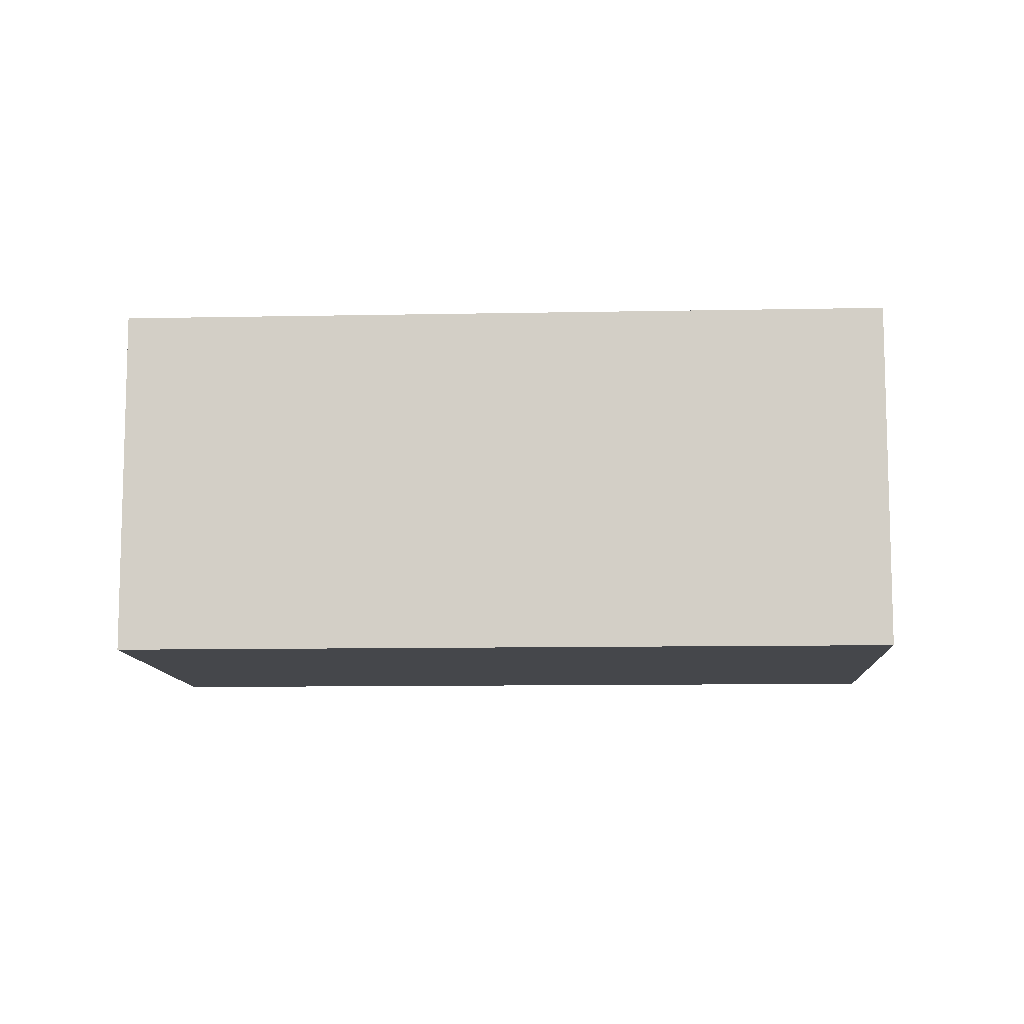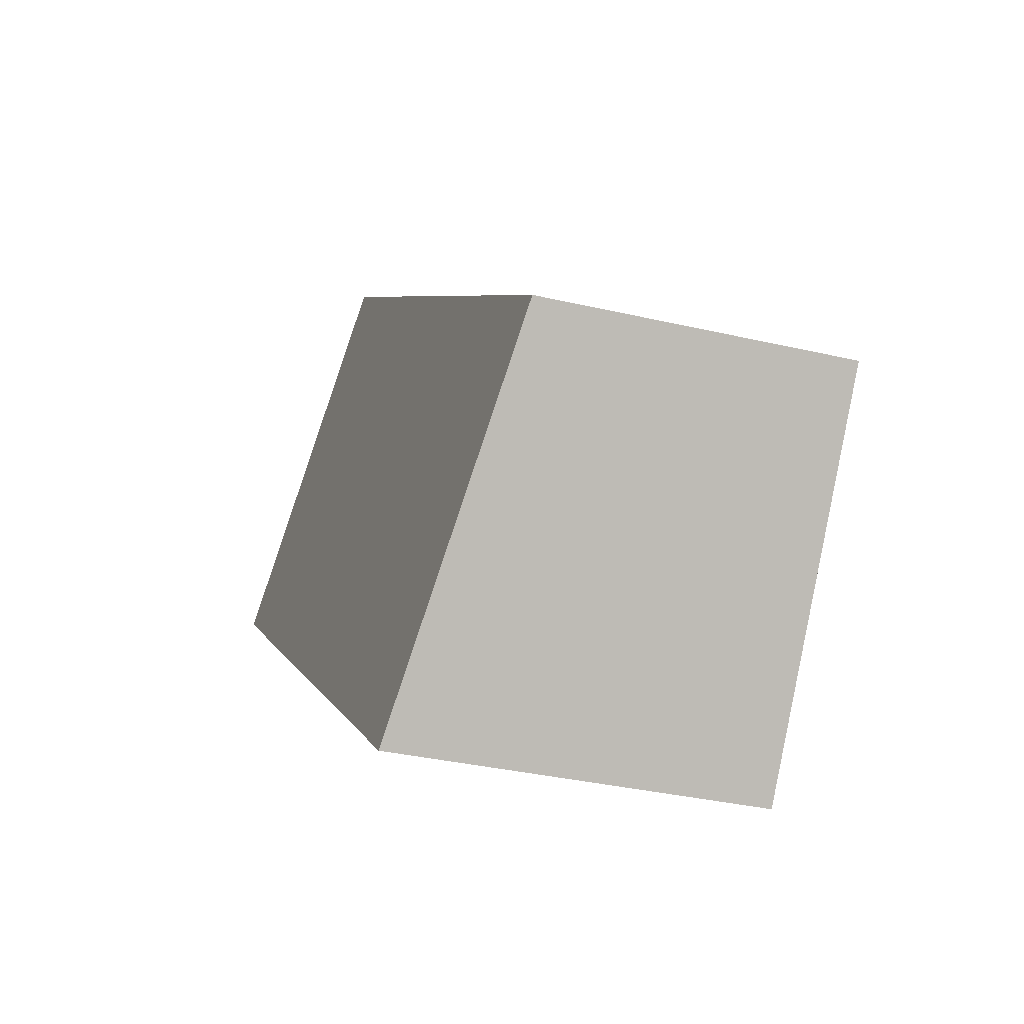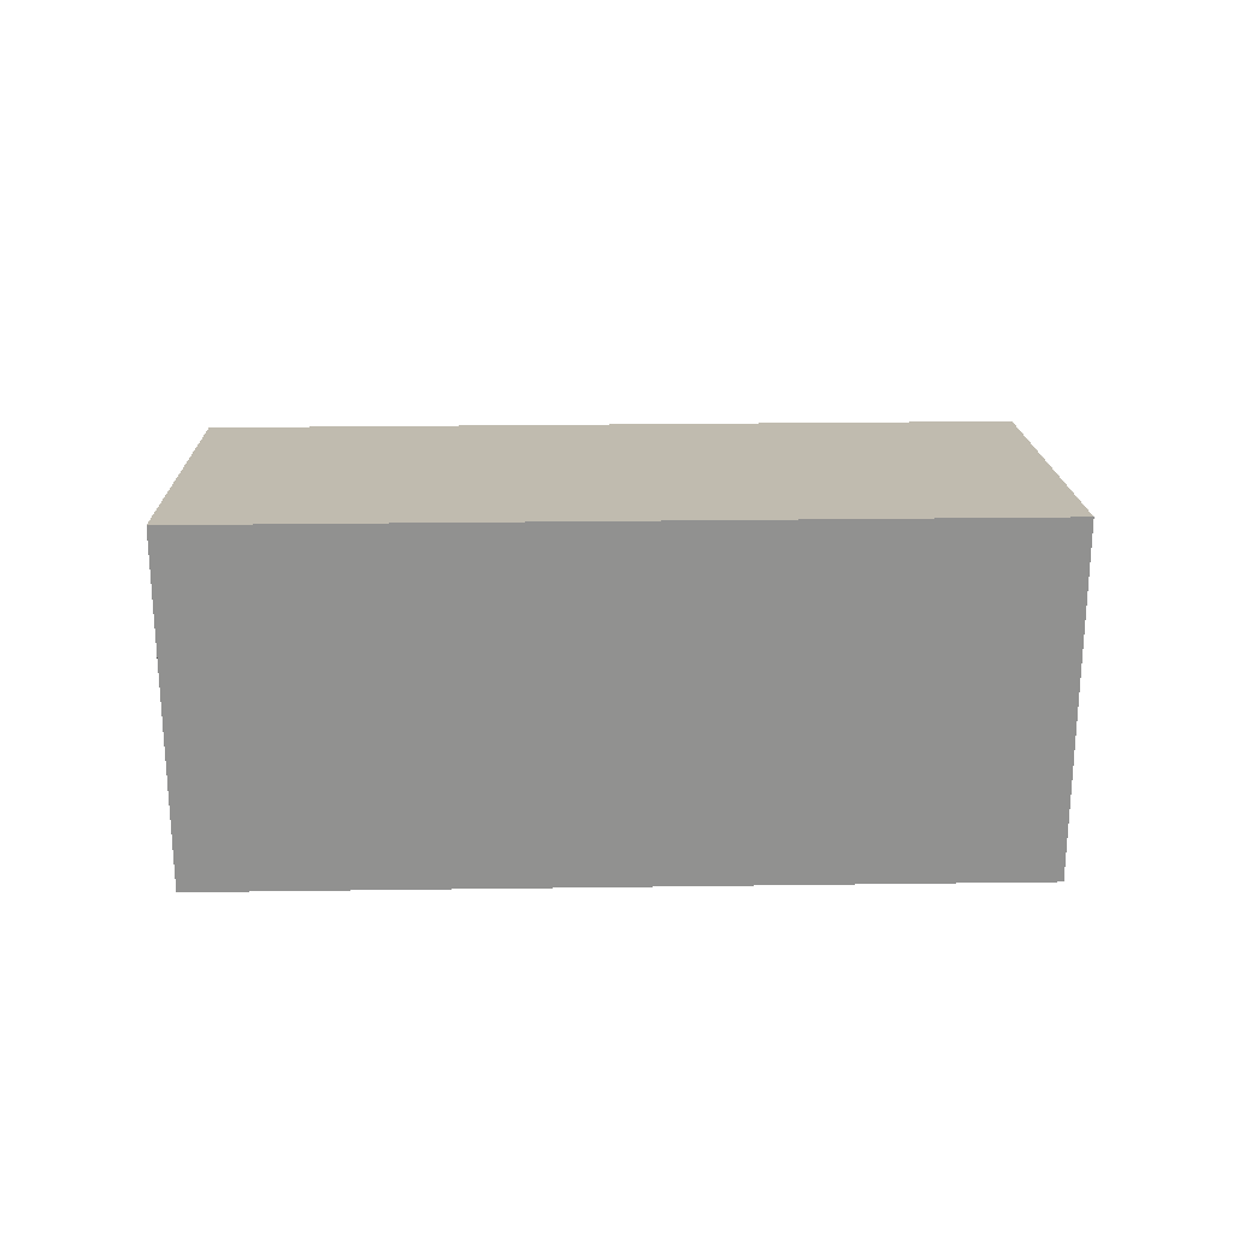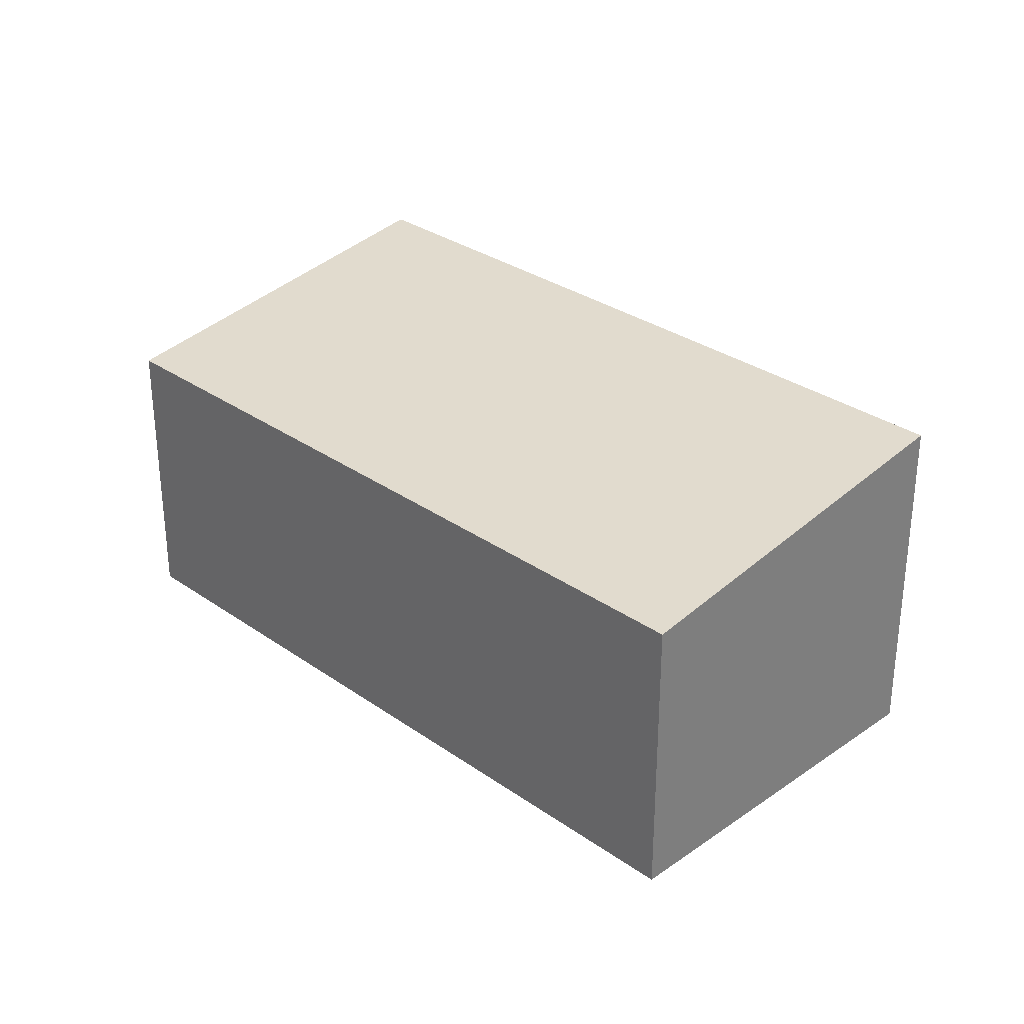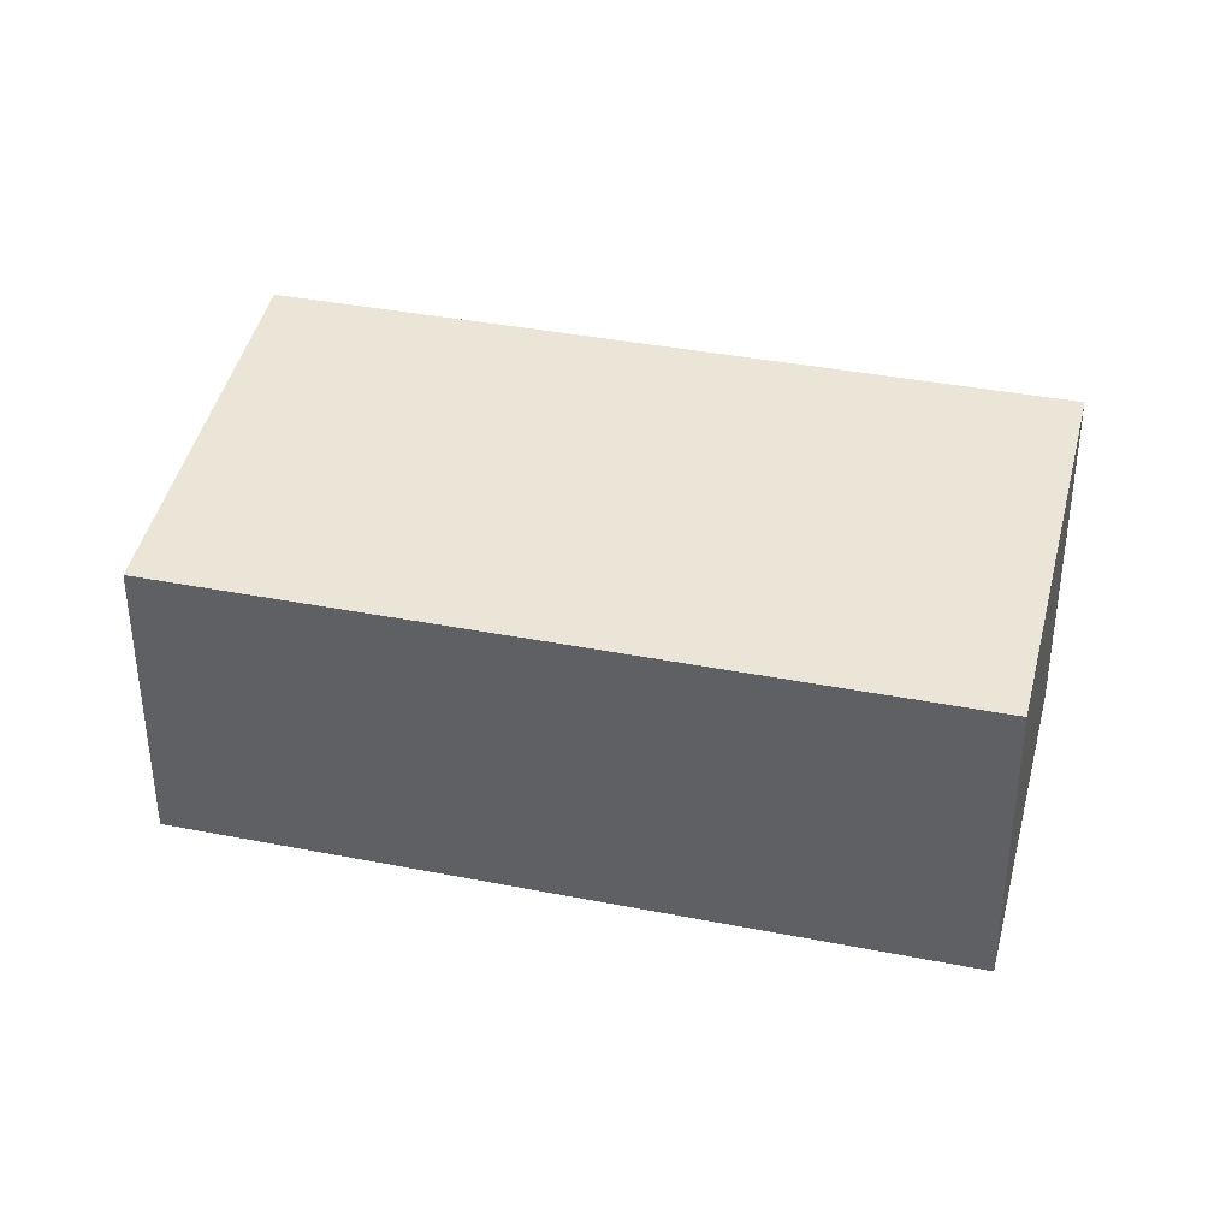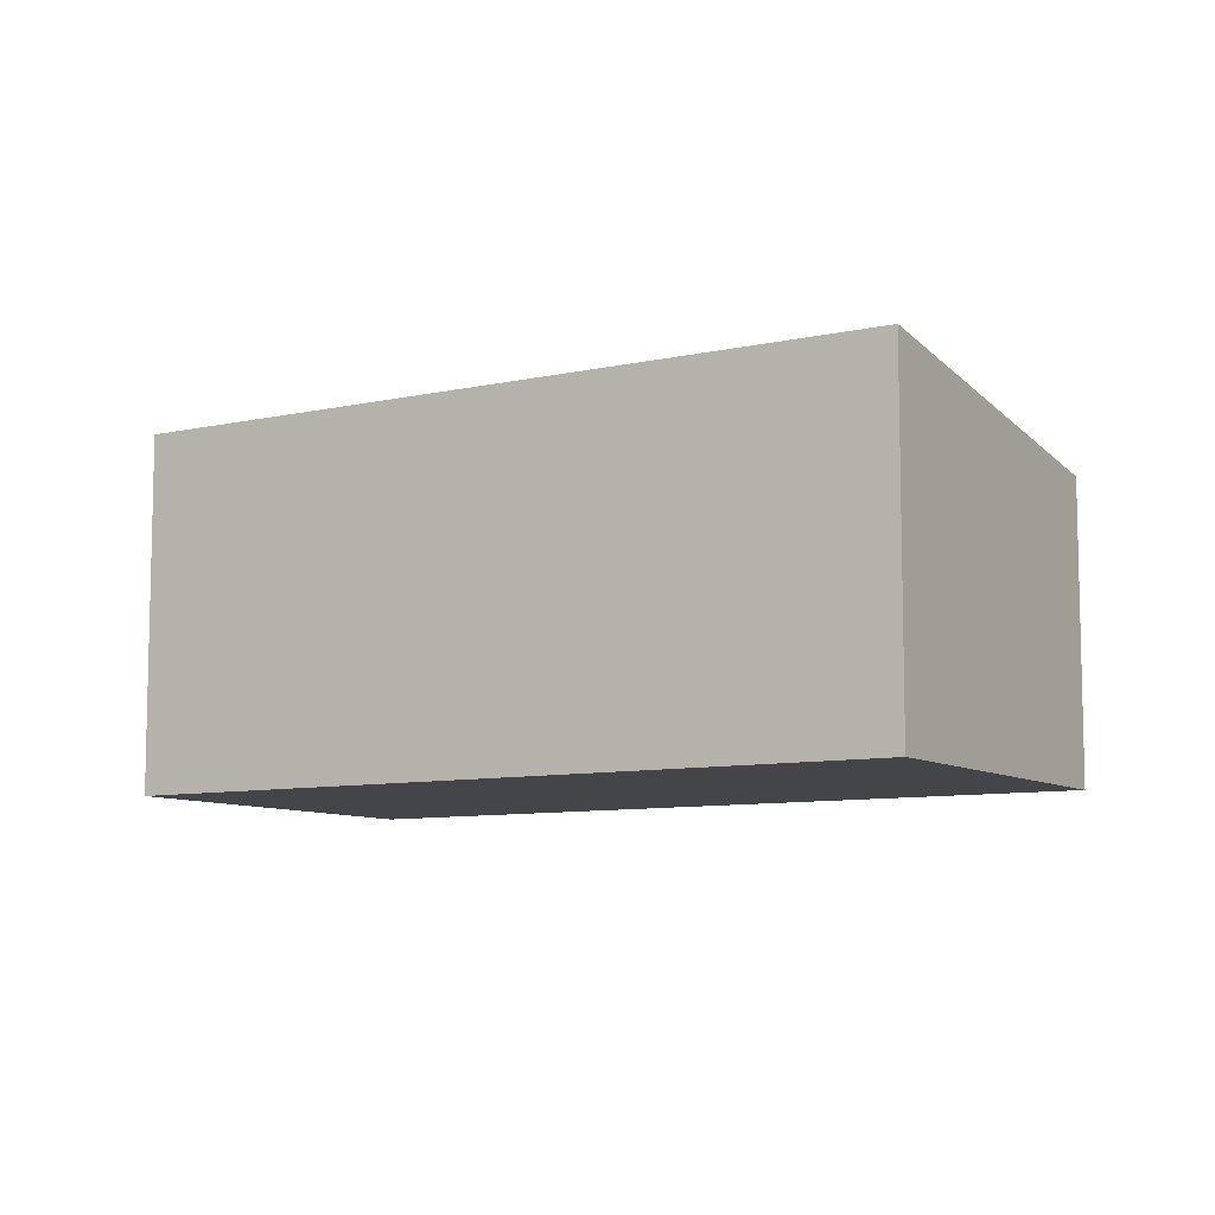
<metadata>
{"format":"obj","ext":"obj","renderer":"f3d","projection":"perspective","resolution":1024,"background":"white","views":[{"elev":-10.3,"azim":144.9,"up":"+Y"},{"elev":-34.3,"azim":-107.5,"up":"+Z"},{"elev":24.2,"azim":140.6,"up":"+Y"},{"elev":30.9,"azim":7.1,"up":"+Y"},{"elev":37.8,"azim":-23.9,"up":"+Y"},{"elev":-8.6,"azim":173.3,"up":"+Y"}]}
</metadata>
<code>
v  0 4.835 2.961e-16
v  14.21 5.771 2.904
v  3.989 5.771 -5.097
v  10.22 4.835 8
v  14.21 -1.778e-16 2.904
v  3.989 3.121e-16 -5.097
v  0 0 0
v  10.22 -4.899e-16 8
g defaultobject
f 1 2 3
f 2 1 4
f 5 3 2
f 3 5 6
f 6 1 3
f 1 6 7
f 7 4 1
f 4 7 8
f 4 5 2
f 5 4 8
f 5 7 6
f 7 5 8

</code>
